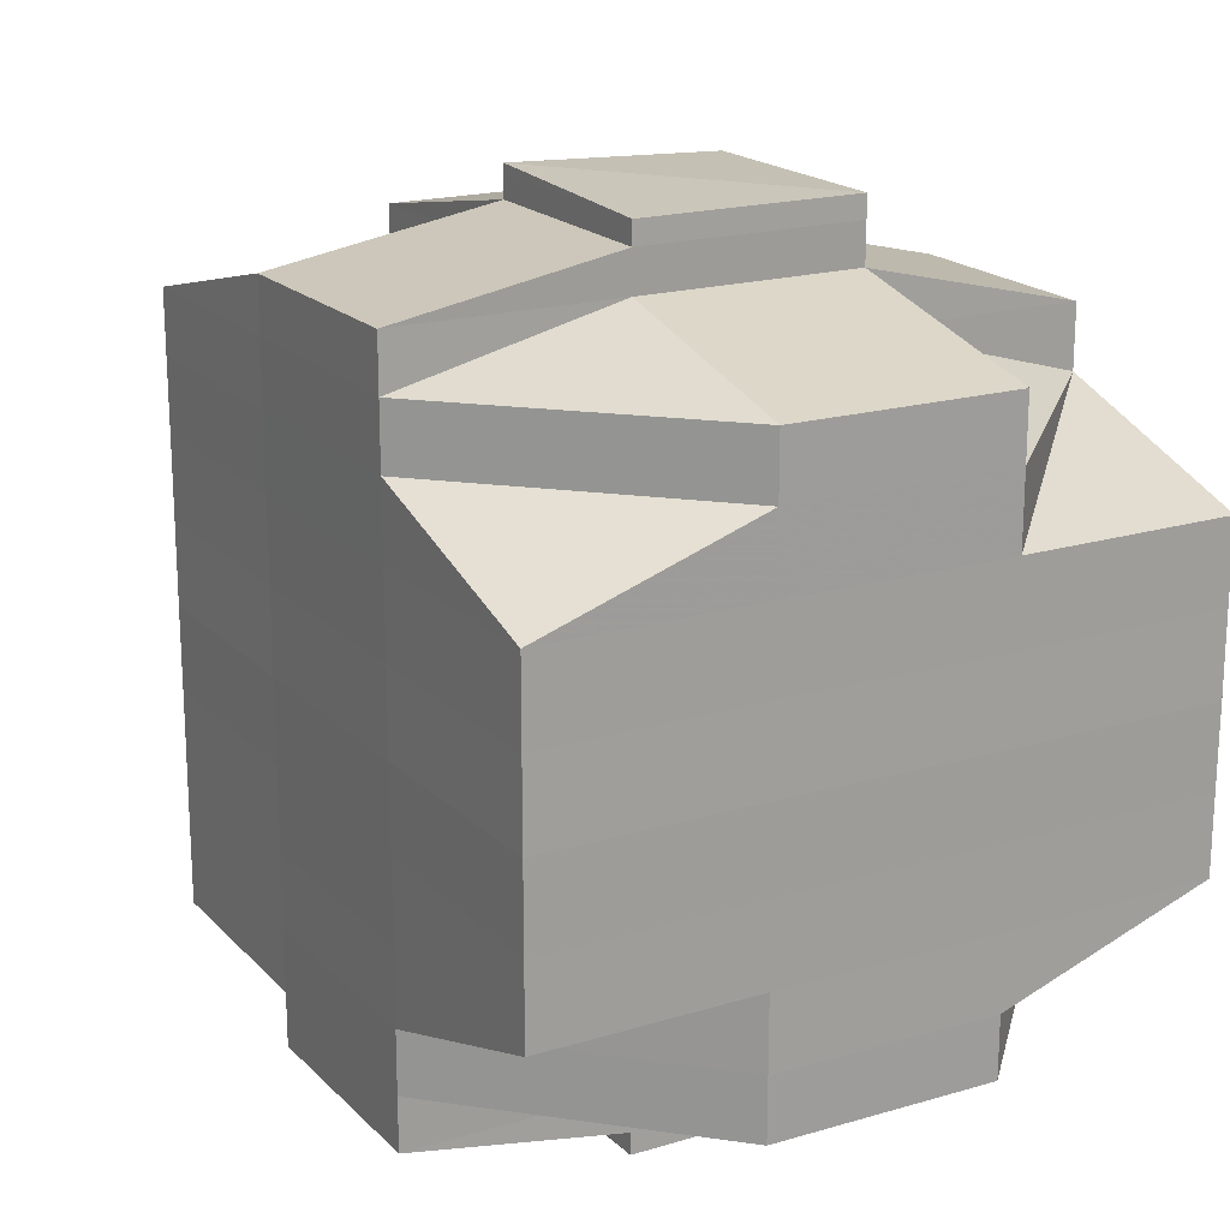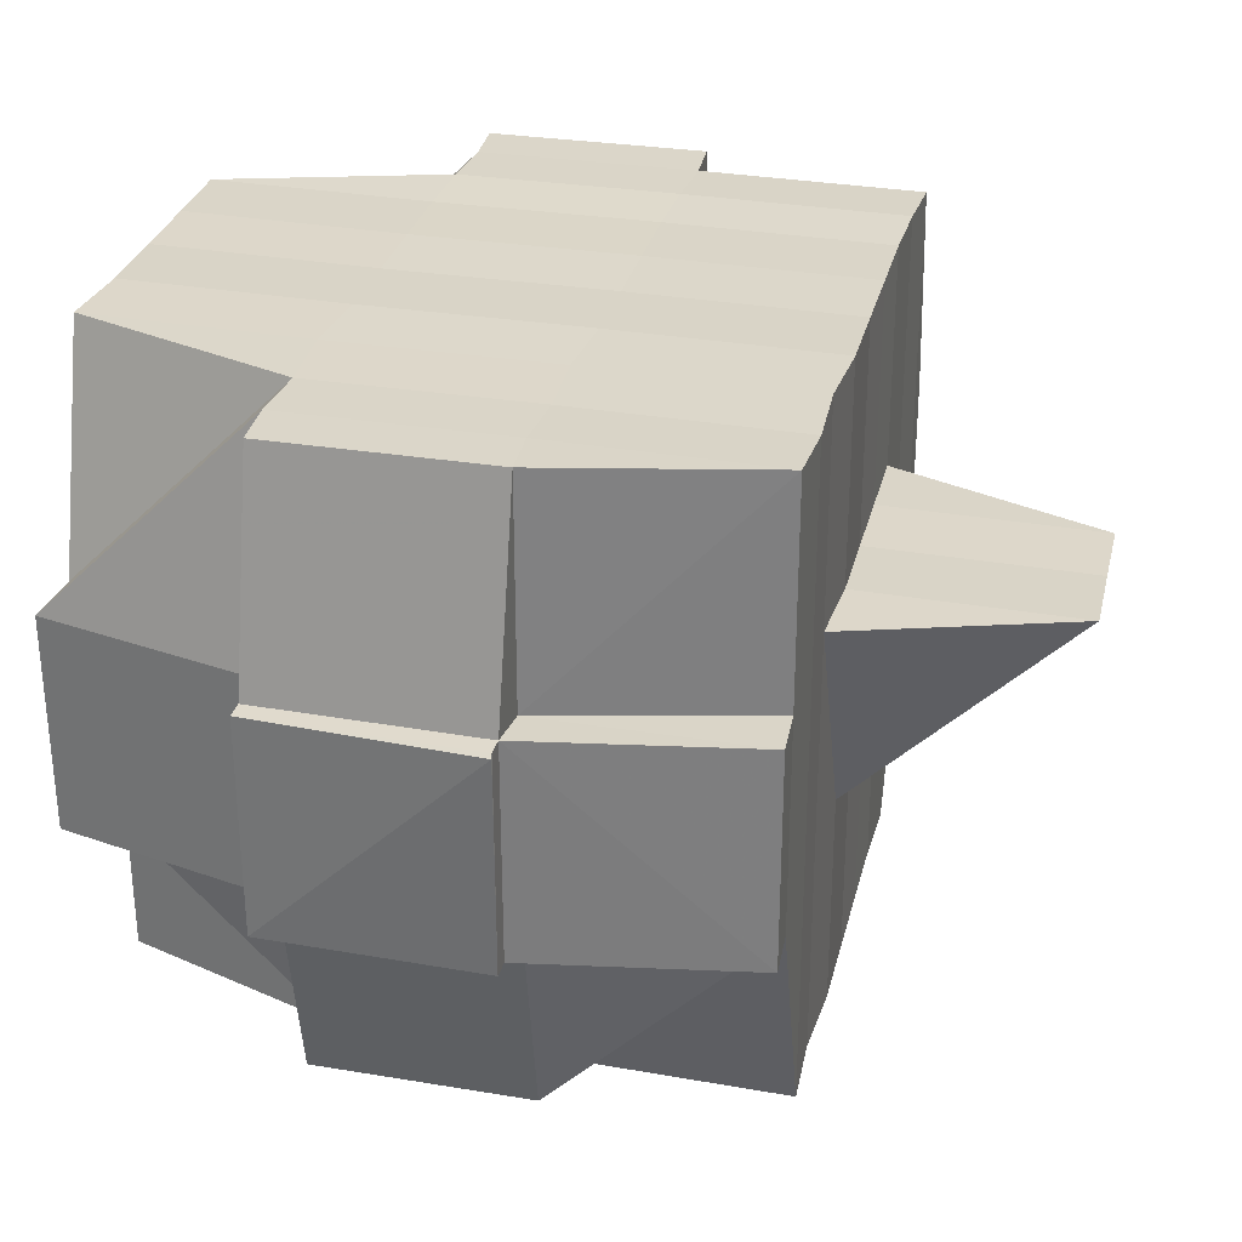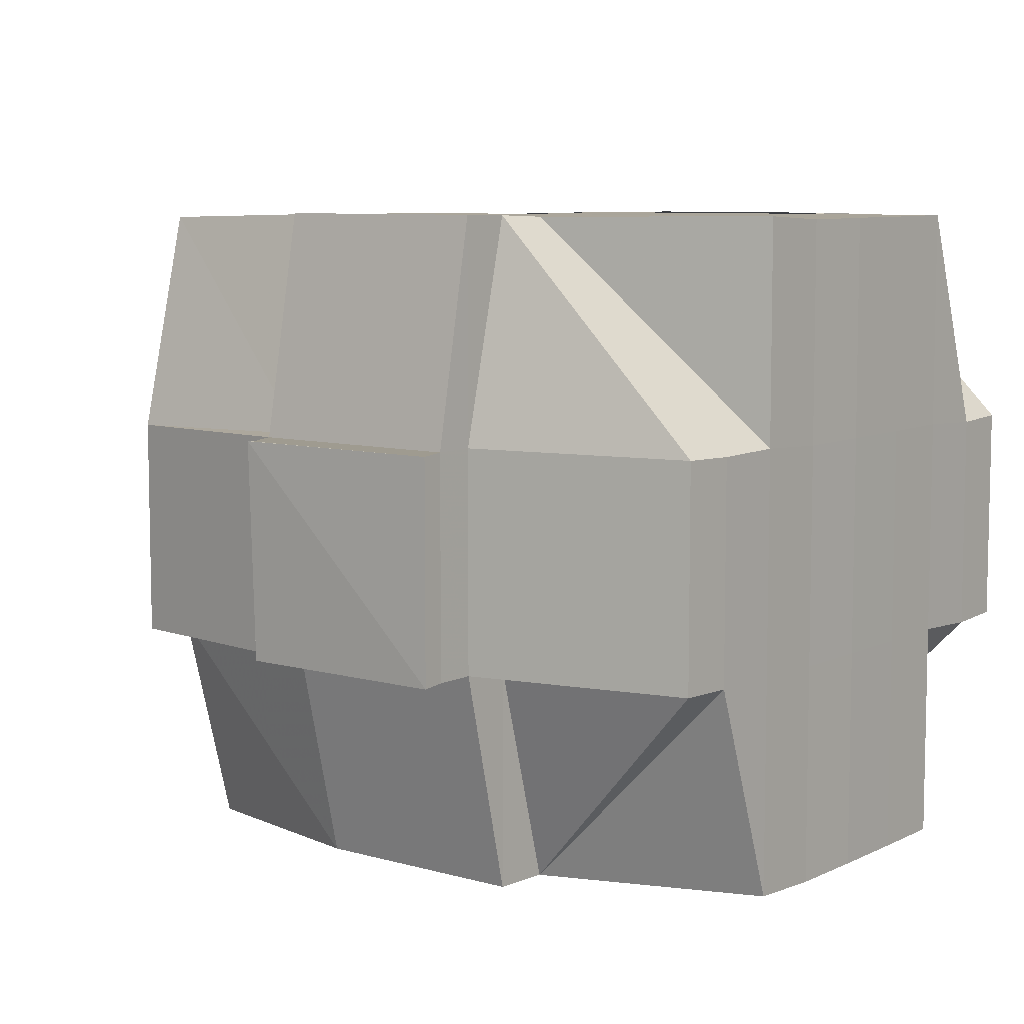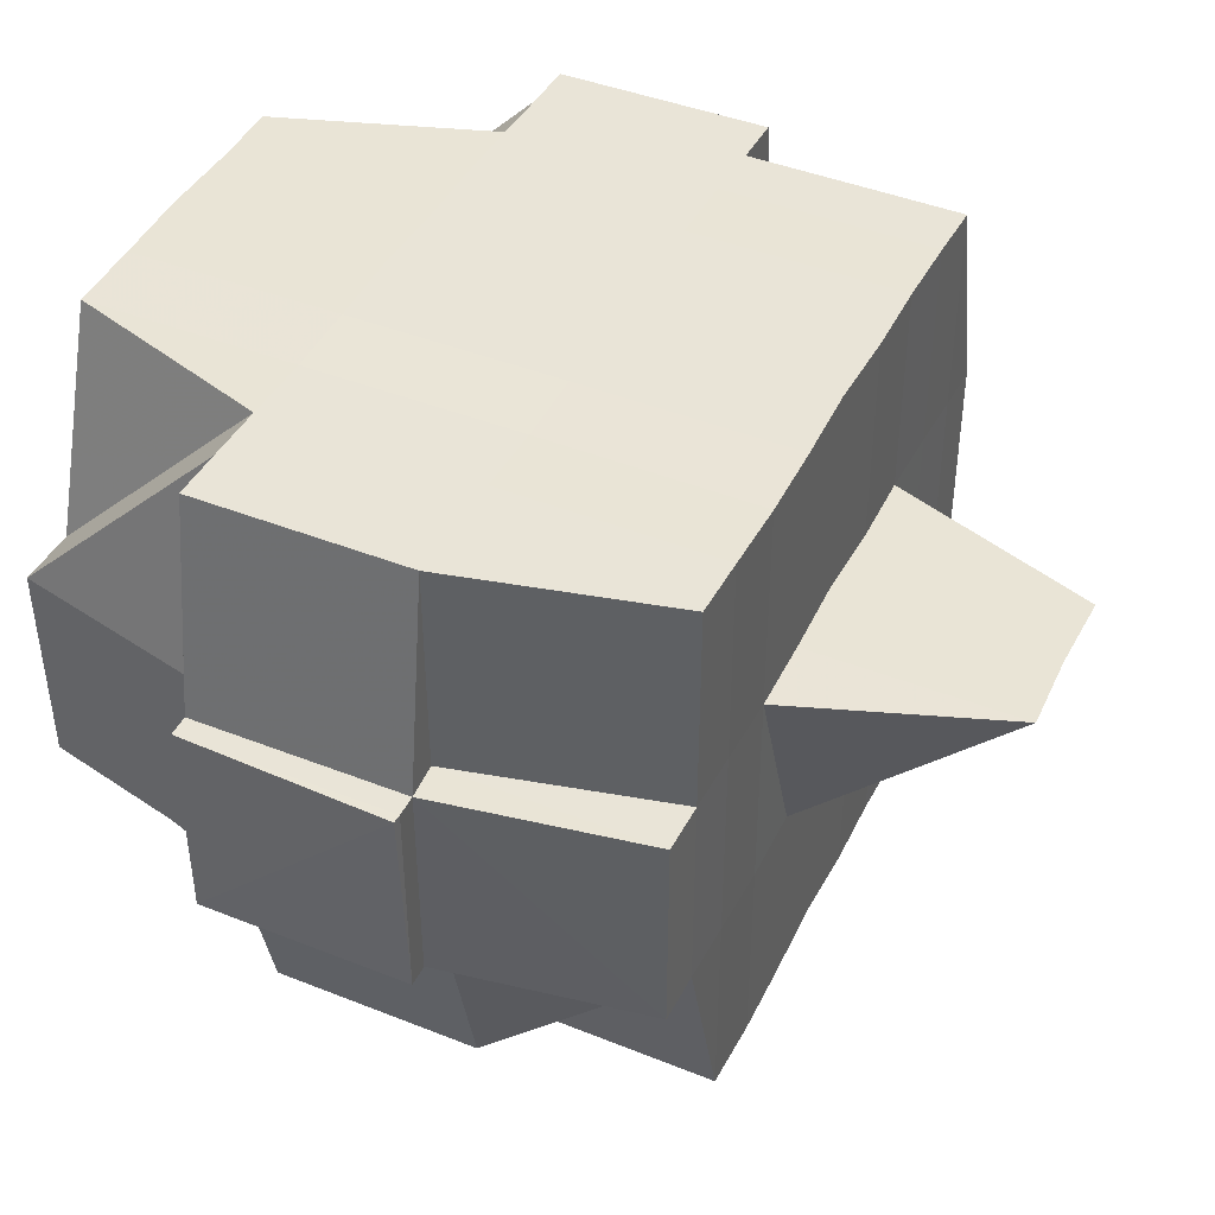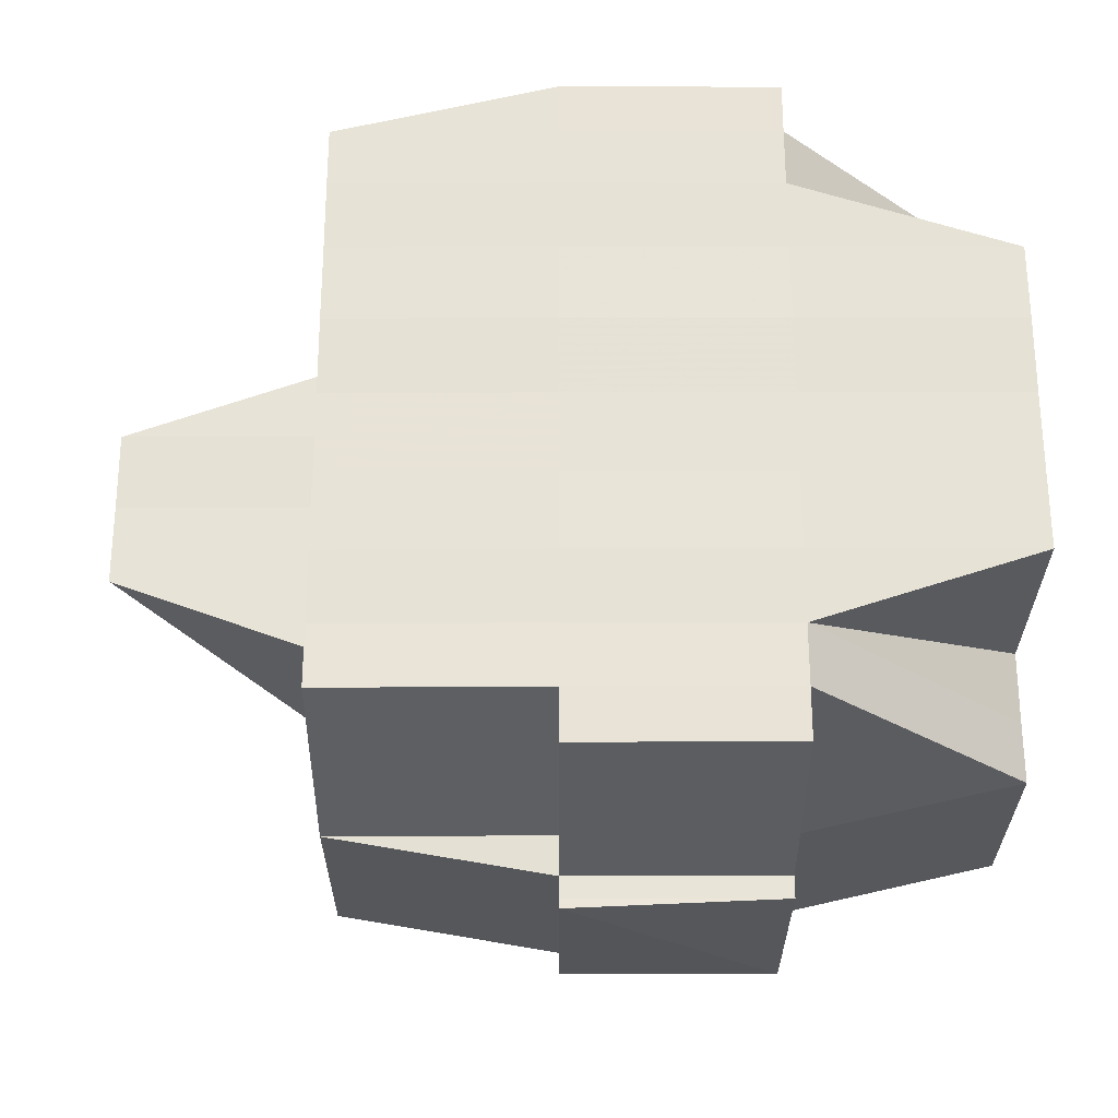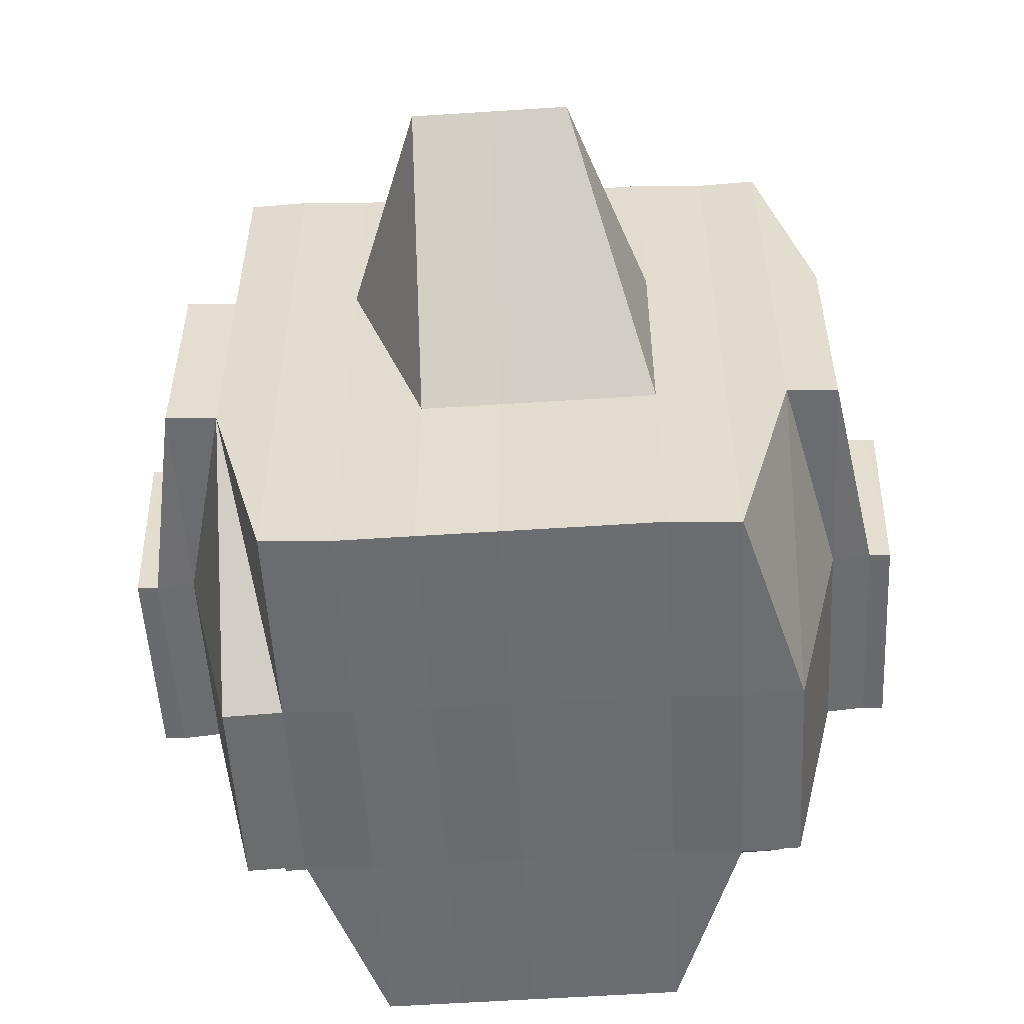
<metadata>
{"format":"obj","ext":"obj","renderer":"f3d","projection":"perspective","resolution":1024,"background":"white","views":[{"elev":18.8,"azim":-119.6,"up":"+Z"},{"elev":30.0,"azim":14.2,"up":"+Y"},{"elev":7.5,"azim":-141.5,"up":"+Y"},{"elev":42.9,"azim":25.3,"up":"+Y"},{"elev":62.8,"azim":179.9,"up":"+Y"},{"elev":-53.8,"azim":93.1,"up":"+Y"}]}
</metadata>
<code>
o 5427
v 2221 1854 14.58
v 2221 1854 14.58
v 2222 1854 14.58
v 2222 1854 14.58
v 2222 1854 14.58
v 2221 1854 14.58
v 2221 1854 14.58
v 2222 1854 14.58
v 2222 1854 14.58
v 2222 1854 14.58
v 2221 1854 14.58
v 2221 1854 14.58
v 2222 1854 14.58
v 2221 1854 14.58
v 2222 1854 14.58
v 2221 1854 14.58
v 2222 1854 14.58
v 2222 1854 14.58
v 2222 1854 14.58
v 2222 1854 14.58
v 2222 1854 14.57
v 2222 1854 14.58
v 2222 1854 14.58
v 2221 1854 14.58
v 2222 1854 14.58
v 2221 1854 14.58
v 2222 1854 14.58
v 2222 1854 14.58
v 2221 1854 14.58
v 2221 1854 14.58
v 2222 1854 14.57
v 2221 1854 14.58
v 2221 1854 14.57
v 2222 1854 14.57
v 2222 1854 14.58
v 2222 1854 14.57
v 2222 1854 14.57
v 2221 1854 14.58
v 2221 1854 14.58
v 2222 1854 14.58
v 2222 1854 14.58
v 2221 1854 14.58
v 2221 1854 14.58
v 2221 1854 14.57
v 2221 1854 14.58
v 2221 1854 14.58
v 2222 1854 14.58
v 2222 1854 14.58
v 2222 1854 14.57
v 2221 1854 14.58
v 2221 1854 14.57
v 2222 1854 14.58
v 2221 1854 14.58
v 2222 1854 14.58
v 2222 1854 14.58
v 2222 1854 14.58
v 2222 1854 14.57
v 2222 1854 14.57
v 2221 1854 14.57
v 2222 1854 14.57
v 2221 1854 14.57
v 2221 1854 14.57
v 2222 1854 14.57
v 2221 1854 14.57
v 2221 1854 14.57
v 2221 1854 14.57
v 2222 1854 14.57
v 2221 1854 14.57
v 2221 1854 14.57
v 2221 1854 14.57
v 2221 1854 14.57
v 2222 1854 14.57
v 2222 1854 14.57
v 2222 1854 14.57
v 2222 1854 14.56
v 2222 1854 14.56
v 2221 1854 14.57
v 2221 1854 14.57
v 2221 1854 14.57
v 2221 1854 14.57
v 2221 1854 14.56
v 2222 1854 14.57
v 2221 1854 14.56
v 2221 1854 14.56
v 2221 1854 14.56
v 2221 1854 14.56
v 2221 1854 14.56
v 2221 1854 14.56
v 2221 1854 14.55
v 2221 1854 14.56
v 2222 1854 14.56
v 2222 1854 14.56
v 2221 1854 14.56
v 2222 1854 14.56
v 2222 1854 14.56
v 2222 1854 14.56
v 2222 1854 14.56
v 2221 1854 14.55
v 2221 1854 14.55
v 2222 1854 14.55
v 2222 1854 14.55
v 2222 1854 14.56
v 2221 1854 14.55
v 2222 1854 14.55
v 2222 1854 14.55
v 2222 1854 14.55
v 2221 1854 14.55
v 2221 1854 14.55
v 2221 1854 14.55
v 2221 1854 14.55
v 2221 1854 14.55
v 2221 1854 14.55
v 2221 1854 14.54
v 2221 1854 14.55
v 2221 1854 14.55
v 2221 1854 14.55
v 2221 1854 14.55
v 2221 1854 14.55
v 2221 1854 14.54
v 2221 1854 14.55
v 2221 1854 14.55
v 2221 1854 14.54
v 2221 1854 14.55
v 2222 1854 14.55
v 2222 1854 14.54
v 2222 1854 14.54
v 2221 1854 14.54
v 2221 1854 14.54
v 2221 1854 14.54
v 2221 1854 14.54
v 2221 1854 14.55
v 2222 1854 14.54
v 2221 1854 14.54
v 2221 1854 14.54
v 2221 1854 14.54
v 2221 1854 14.54
v 2221 1854 14.54
v 2221 1854 14.54
v 2222 1854 14.54
v 2222 1854 14.54
v 2222 1854 14.54
v 2221 1854 14.54
v 2222 1854 14.54
v 2221 1854 14.54
v 2222 1854 14.54
v 2221 1854 14.54
v 2222 1854 14.54
v 2221 1854 14.55
v 2222 1854 14.54
v 2222 1854 14.54
v 2222 1854 14.54
v 2221 1854 14.54
v 2221 1854 14.54
v 2222 1854 14.54
v 2222 1854 14.54
v 2222 1854 14.54
v 2222 1854 14.54
v 2222 1854 14.54
v 2222 1854 14.54
v 2222 1854 14.55
v 2222 1854 14.55
v 2222 1854 14.54
v 2222 1854 14.55
v 2222 1854 14.55
v 2222 1854 14.54
v 2222 1854 14.54
v 2222 1854 14.55
v 2221 1854 14.54
v 2221 1854 14.54
v 2222 1854 14.55
v 2221 1854 14.55
v 2221 1854 14.55
v 2221 1854 14.55
v 2222 1854 14.55
v 2222 1854 14.55
v 2222 1854 14.55
v 2222 1854 14.55
v 2222 1854 14.55
v 2222 1854 14.55
v 2222 1854 14.55
v 2222 1854 14.55
v 2222 1854 14.55
v 2222 1854 14.56
v 2222 1854 14.56
v 2222 1854 14.56
v 2222 1854 14.56
v 2222 1854 14.56
v 2222 1854 14.56
v 2222 1854 14.57
v 2222 1854 14.56
v 2222 1854 14.56
v 2222 1854 14.56
v 2222 1854 14.55
v 2222 1854 14.56
v 2222 1854 14.56
v 2222 1854 14.56
v 2222 1854 14.56
v 2222 1854 14.56
v 2222 1854 14.56
v 2222 1854 14.57
v 2222 1854 14.57
v 2222 1854 14.57
v 2222 1854 14.57
v 2222 1854 14.57
v 2222 1854 14.58
v 2222 1854 14.58
v 2222 1854 14.58
v 2222 1854 14.58
v 2222 1854 14.58
v 2222 1854 14.58
v 2222 1854 14.58
v 2222 1854 14.57
v 2222 1854 14.57
v 2222 1854 14.57
v 2222 1854 14.57
v 2222 1854 14.57
v 2222 1854 14.57
v 2222 1854 14.57
v 2222 1854 14.57
v 2222 1854 14.57
v 2222 1854 14.57
v 2222 1854 14.57
v 2222 1854 14.56
v 2222 1854 14.56
v 2222 1854 14.56
v 2222 1854 14.56
v 2222 1854 14.57
v 2222 1854 14.56
v 2222 1854 14.56
v 2222 1854 14.56
v 2222 1854 14.56
v 2222 1854 14.55
v 2222 1854 14.56
v 2222 1854 14.56
v 2222 1854 14.55
v 2222 1854 14.55
v 2221 1854 14.57
v 2221 1854 14.57
v 2221 1854 14.58
v 2221 1854 14.57
v 2221 1854 14.57
v 2221 1854 14.57
v 2221 1854 14.57
v 2221 1854 14.57
v 2221 1854 14.57
v 2221 1854 14.57
v 2221 1854 14.57
v 2221 1854 14.57
v 2221 1854 14.57
v 2221 1854 14.57
v 2221 1854 14.57
v 2221 1854 14.56
v 2221 1854 14.57
v 2221 1854 14.56
v 2221 1854 14.56
v 2221 1854 14.56
v 2221 1854 14.56
v 2221 1854 14.56
v 2221 1854 14.57
v 2221 1854 14.56
v 2221 1854 14.56
v 2221 1854 14.56
v 2221 1854 14.56
v 2221 1854 14.56
v 2221 1854 14.56
v 2221 1854 14.56
v 2221 1854 14.55
v 2221 1854 14.56
v 2221 1854 14.55
v 2221 1854 14.55
v 2221 1854 14.55
v 2221 1854 14.56
v 2221 1854 14.56
v 2221 1854 14.55
v 2221 1854 14.55
v 2222 1854 14.55
v 2222 1854 14.55
v 2222 1854 14.55
v 2222 1854 14.54
v 2222 1854 14.55
v 2222 1854 14.54
v 2222 1854 14.54
v 2222 1854 14.54
v 2222 1854 14.54
v 2222 1854 14.54
v 2222 1854 14.55
v 2221 1854 14.55
v 2222 1854 14.55
v 2222 1854 14.55
v 2221 1854 14.55
v 2221 1854 14.55
v 2221 1854 14.56
v 2222 1854 14.55
v 2222 1854 14.55
v 2221 1854 14.56
v 2221 1854 14.56
v 2222 1854 14.56
v 2222 1854 14.56
v 2221 1854 14.56
v 2221 1854 14.56
v 2222 1854 14.56
v 2222 1854 14.56
v 2222 1854 14.56
v 2222 1854 14.56
v 2222 1854 14.55
v 2222 1854 14.56
v 2222 1854 14.56
v 2222 1854 14.56
v 2222 1854 14.56
v 2222 1854 14.57
v 2222 1854 14.57
v 2222 1854 14.56
v 2222 1854 14.56
v 2222 1854 14.57
v 2222 1854 14.57
v 2222 1854 14.57
v 2221 1854 14.57
v 2222 1854 14.54
v 2222 1854 14.54
v 2222 1854 14.55
v 2221 1854 14.54
v 2222 1854 14.54
v 2221 1854 14.54
v 2222 1854 14.54
v 2222 1854 14.54
f 1 2 3
f 2 4 5
f 1 6 7
f 8 9 10
f 11 12 8
f 13 14 10
f 15 16 14
f 17 18 15
f 18 19 20
f 19 21 22
f 23 24 16
f 25 26 13
f 27 28 26
f 26 29 30
f 23 31 32
f 31 33 24
f 34 31 35
f 36 37 31
f 26 38 39
f 39 40 41
f 38 42 29
f 43 44 38
f 45 38 46
f 47 48 40
f 47 49 48
f 50 51 47
f 12 50 52
f 53 47 52
f 52 54 9
f 55 56 54
f 57 58 56
f 38 59 53
f 60 57 47
f 61 60 47
f 51 62 60
f 60 63 57
f 64 59 38
f 65 63 60
f 59 66 42
f 63 67 49
f 64 68 59
f 69 70 66
f 59 69 71
f 68 69 59
f 72 73 67
f 63 72 74
f 75 76 73
f 77 72 63
f 65 77 63
f 78 77 79
f 80 81 77
f 72 75 82
f 77 83 72
f 83 75 72
f 84 83 77
f 81 85 83
f 83 86 75
f 85 87 86
f 88 86 83
f 87 89 90
f 86 91 75
f 75 91 92
f 86 90 91
f 93 90 86
f 91 94 76
f 90 95 91
f 95 96 94
f 91 95 97
f 90 98 95
f 99 98 90
f 98 100 95
f 100 101 96
f 95 100 102
f 98 103 100
f 99 103 98
f 103 104 100
f 104 105 101
f 100 104 106
f 107 103 99
f 107 108 103
f 109 107 99
f 108 110 111
f 112 113 110
f 114 113 115
f 116 115 117
f 118 108 107
f 118 119 108
f 120 118 107
f 120 107 109
f 121 118 120
f 121 119 118
f 122 119 123
f 124 125 121
f 125 126 127
f 128 129 119
f 119 130 131
f 126 132 133
f 119 133 134
f 133 135 130
f 136 137 135
f 129 136 138
f 138 139 140
f 132 141 142
f 143 142 144
f 145 144 146
f 147 146 148
f 149 150 145
f 150 141 151
f 152 150 153
f 154 151 155
f 156 149 157
f 158 155 159
f 160 156 161
f 162 157 161
f 161 159 163
f 161 163 164
f 138 158 165
f 165 166 167
f 165 140 166
f 168 169 165
f 134 165 170
f 171 168 170
f 172 171 104
f 173 170 104
f 104 170 174
f 170 165 175
f 170 175 174
f 174 175 176
f 174 176 177
f 176 175 178
f 175 161 178
f 178 161 179
f 176 178 180
f 177 176 180
f 180 178 181
f 178 164 182
f 180 182 183
f 184 183 185
f 186 185 187
f 188 187 189
f 190 191 188
f 191 192 186
f 192 193 194
f 195 194 196
f 197 196 198
f 199 198 200
f 201 189 202
f 203 202 204
f 205 204 206
f 207 206 208
f 209 210 208
f 211 212 210
f 213 214 207
f 215 203 214
f 203 201 216
f 217 203 215
f 57 217 215
f 218 201 203
f 217 218 203
f 82 218 217
f 219 217 220
f 221 222 217
f 222 223 218
f 218 224 201
f 92 224 218
f 223 225 224
f 224 226 227
f 225 228 229
f 97 229 224
f 224 229 230
f 229 231 226
f 228 232 233
f 102 233 229
f 229 233 197
f 233 234 231
f 232 235 177
f 177 236 234
f 106 177 233
f 233 177 195
f 237 238 239
f 240 241 239
f 242 243 241
f 244 245 242
f 246 65 242
f 246 247 65
f 247 248 243
f 249 247 246
f 69 249 246
f 250 249 69
f 68 250 69
f 251 252 249
f 253 250 68
f 253 254 250
f 249 255 247
f 252 256 255
f 257 255 249
f 255 258 247
f 247 258 259
f 258 260 248
f 255 261 258
f 256 262 261
f 263 261 255
f 261 264 258
f 258 264 84
f 264 265 260
f 261 266 264
f 262 267 266
f 268 266 261
f 267 269 270
f 271 270 266
f 266 272 264
f 266 270 272
f 264 272 88
f 272 273 265
f 270 109 272
f 109 274 273
f 272 109 93
f 270 120 109
f 275 120 270
f 275 121 120
f 276 121 275
f 277 276 275
f 278 276 277
f 278 279 280
f 281 282 279
f 283 282 284
f 285 284 286
f 277 275 287
f 288 289 277
f 287 290 291
f 287 291 292
f 293 277 287
f 179 277 293
f 294 288 293
f 293 287 295
f 295 287 268
f 295 292 296
f 297 293 295
f 181 293 297
f 298 294 297
f 297 295 299
f 299 295 263
f 299 296 300
f 301 297 299
f 302 298 301
f 303 297 301
f 304 305 303
f 306 304 307
f 308 306 309
f 310 308 311
f 307 301 312
f 313 302 312
f 309 312 314
f 315 313 314
f 311 314 316
f 37 315 316
f 314 312 253
f 314 253 68
f 316 314 68
f 312 254 253
f 312 301 254
f 316 68 64
f 31 316 64
f 216 316 31
f 301 299 254
f 254 299 257
f 254 300 317
f 318 319 320
f 321 322 323
f 323 324 325

</code>
